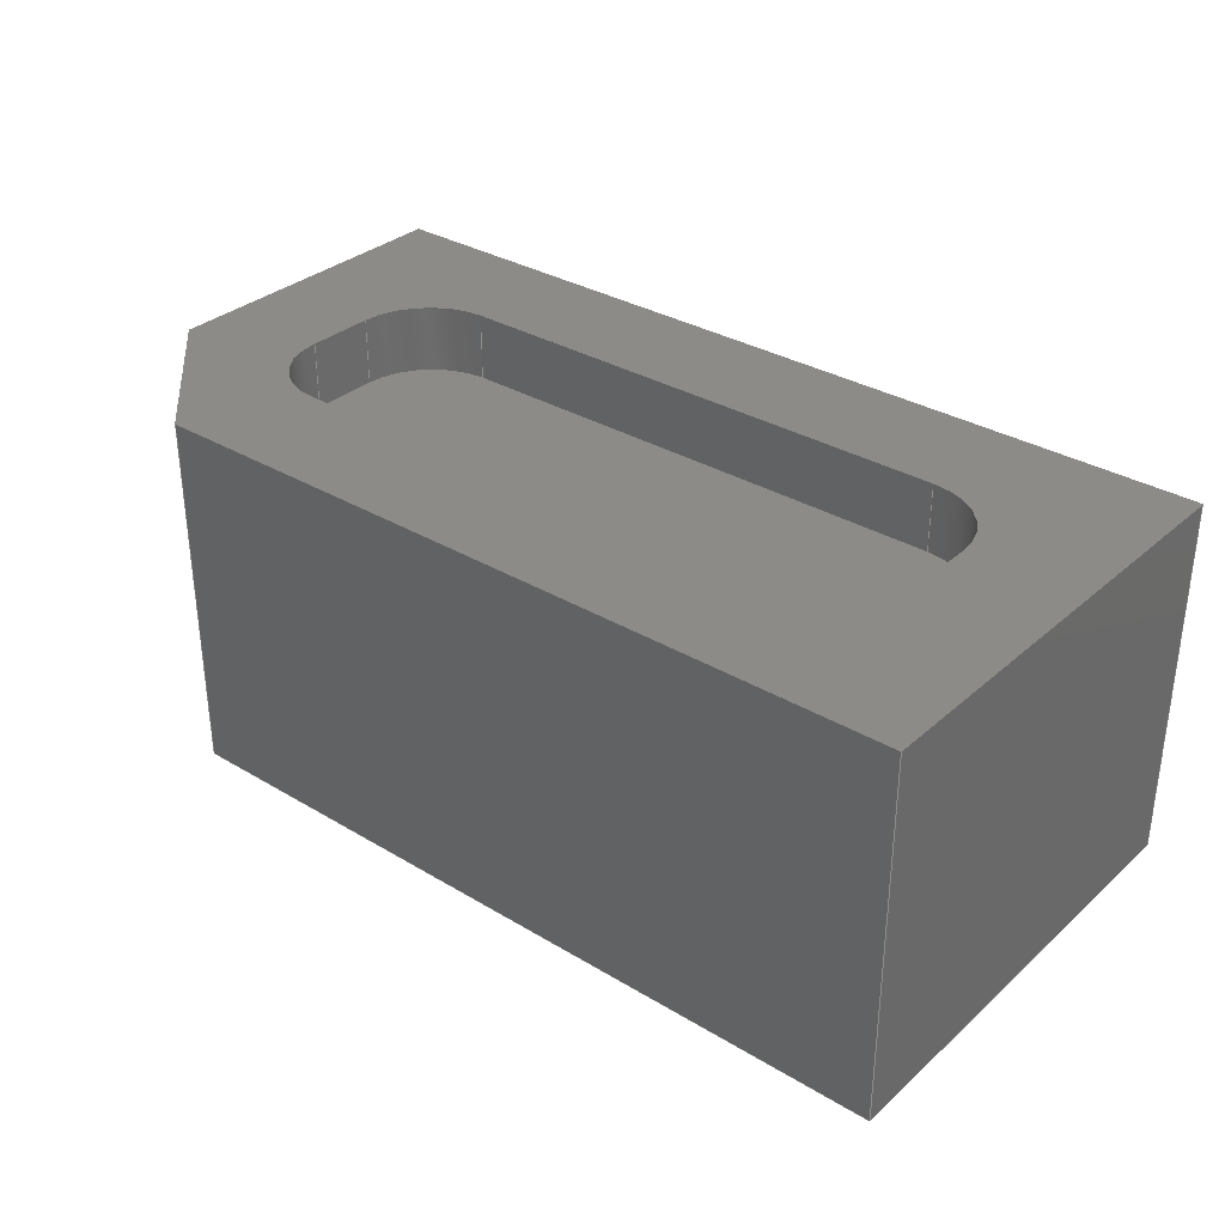
<metadata>
{"format":"step","ext":"step","renderer":"f3d","projection":"perspective","resolution":1024,"background":"white","views":[{"elev":32.7,"azim":-140.3,"up":"+Z"}]}
</metadata>
<code>
ISO-10303-21;
DATA;
#1=MECHANICAL_DESIGN_GEOMETRIC_PRESENTATION_REPRESENTATION('',(#4),#489);
#2=SHAPE_REPRESENTATION_RELATIONSHIP('SRR','None',#496,#3);
#3=ADVANCED_BREP_SHAPE_REPRESENTATION('',(#5),#488);
#4=STYLED_ITEM('',(#505),#5);
#5=MANIFOLD_SOLID_BREP('Body1',#285);
#6=FACE_BOUND('',#51,.T.);
#7=CIRCLE('',#301,0.35);
#8=CIRCLE('',#302,0.35);
#9=CIRCLE('',#305,0.35);
#10=CIRCLE('',#306,0.35);
#11=CIRCLE('',#309,0.35);
#12=CIRCLE('',#310,0.35);
#13=CIRCLE('',#313,0.35);
#14=CIRCLE('',#314,0.35);
#15=CYLINDRICAL_SURFACE('',#300,0.35);
#16=CYLINDRICAL_SURFACE('',#304,0.35);
#17=CYLINDRICAL_SURFACE('',#308,0.35);
#18=CYLINDRICAL_SURFACE('',#312,0.35);
#19=FACE_OUTER_BOUND('',#35,.T.);
#20=FACE_OUTER_BOUND('',#36,.T.);
#21=FACE_OUTER_BOUND('',#37,.T.);
#22=FACE_OUTER_BOUND('',#38,.T.);
#23=FACE_OUTER_BOUND('',#39,.T.);
#24=FACE_OUTER_BOUND('',#40,.T.);
#25=FACE_OUTER_BOUND('',#41,.T.);
#26=FACE_OUTER_BOUND('',#42,.T.);
#27=FACE_OUTER_BOUND('',#43,.T.);
#28=FACE_OUTER_BOUND('',#44,.T.);
#29=FACE_OUTER_BOUND('',#45,.T.);
#30=FACE_OUTER_BOUND('',#46,.T.);
#31=FACE_OUTER_BOUND('',#47,.T.);
#32=FACE_OUTER_BOUND('',#48,.T.);
#33=FACE_OUTER_BOUND('',#49,.T.);
#34=FACE_OUTER_BOUND('',#50,.T.);
#35=EDGE_LOOP('',(#179,#180,#181,#182));
#36=EDGE_LOOP('',(#183,#184,#185,#186));
#37=EDGE_LOOP('',(#187,#188,#189,#190));
#38=EDGE_LOOP('',(#191,#192,#193,#194));
#39=EDGE_LOOP('',(#195,#196,#197,#198));
#40=EDGE_LOOP('',(#199,#200,#201,#202));
#41=EDGE_LOOP('',(#203,#204,#205,#206));
#42=EDGE_LOOP('',(#207,#208,#209,#210));
#43=EDGE_LOOP('',(#211,#212,#213,#214,#215,#216,#217,#218));
#44=EDGE_LOOP('',(#219,#220,#221,#222));
#45=EDGE_LOOP('',(#223,#224,#225,#226,#227));
#46=EDGE_LOOP('',(#228,#229,#230,#231));
#47=EDGE_LOOP('',(#232,#233,#234,#235));
#48=EDGE_LOOP('',(#236,#237,#238,#239));
#49=EDGE_LOOP('',(#240,#241,#242,#243));
#50=EDGE_LOOP('',(#244,#245,#246,#247,#248));
#51=EDGE_LOOP('',(#249,#250,#251,#252,#253,#254,#255,#256));
#52=LINE('',#408,#83);
#53=LINE('',#410,#84);
#54=LINE('',#412,#85);
#55=LINE('',#413,#86);
#56=LINE('',#418,#87);
#57=LINE('',#422,#88);
#58=LINE('',#424,#89);
#59=LINE('',#425,#90);
#60=LINE('',#430,#91);
#61=LINE('',#434,#92);
#62=LINE('',#436,#93);
#63=LINE('',#437,#94);
#64=LINE('',#442,#95);
#65=LINE('',#446,#96);
#66=LINE('',#448,#97);
#67=LINE('',#449,#98);
#68=LINE('',#457,#99);
#69=LINE('',#459,#100);
#70=LINE('',#461,#101);
#71=LINE('',#462,#102);
#72=LINE('',#465,#103);
#73=LINE('',#467,#104);
#74=LINE('',#469,#105);
#75=LINE('',#470,#106);
#76=LINE('',#473,#107);
#77=LINE('',#474,#108);
#78=LINE('',#477,#109);
#79=LINE('',#478,#110);
#80=LINE('',#481,#111);
#81=LINE('',#482,#112);
#82=LINE('',#484,#113);
#83=VECTOR('',#327,10);
#84=VECTOR('',#328,10);
#85=VECTOR('',#329,10);
#86=VECTOR('',#330,10);
#87=VECTOR('',#335,10);
#88=VECTOR('',#340,10);
#89=VECTOR('',#341,10);
#90=VECTOR('',#342,10);
#91=VECTOR('',#347,10);
#92=VECTOR('',#352,10);
#93=VECTOR('',#353,10);
#94=VECTOR('',#354,10);
#95=VECTOR('',#359,10);
#96=VECTOR('',#364,10);
#97=VECTOR('',#365,10);
#98=VECTOR('',#366,10);
#99=VECTOR('',#377,10);
#100=VECTOR('',#378,10);
#101=VECTOR('',#379,10);
#102=VECTOR('',#380,10);
#103=VECTOR('',#383,10);
#104=VECTOR('',#384,10);
#105=VECTOR('',#385,10);
#106=VECTOR('',#386,10);
#107=VECTOR('',#389,10);
#108=VECTOR('',#390,10);
#109=VECTOR('',#393,10);
#110=VECTOR('',#394,10);
#111=VECTOR('',#397,10);
#112=VECTOR('',#398,10);
#113=VECTOR('',#401,10);
#114=VERTEX_POINT('',#406);
#115=VERTEX_POINT('',#407);
#116=VERTEX_POINT('',#409);
#117=VERTEX_POINT('',#411);
#118=VERTEX_POINT('',#415);
#119=VERTEX_POINT('',#417);
#120=VERTEX_POINT('',#421);
#121=VERTEX_POINT('',#423);
#122=VERTEX_POINT('',#427);
#123=VERTEX_POINT('',#429);
#124=VERTEX_POINT('',#433);
#125=VERTEX_POINT('',#435);
#126=VERTEX_POINT('',#439);
#127=VERTEX_POINT('',#441);
#128=VERTEX_POINT('',#445);
#129=VERTEX_POINT('',#447);
#130=VERTEX_POINT('',#455);
#131=VERTEX_POINT('',#456);
#132=VERTEX_POINT('',#458);
#133=VERTEX_POINT('',#460);
#134=VERTEX_POINT('',#464);
#135=VERTEX_POINT('',#466);
#136=VERTEX_POINT('',#468);
#137=VERTEX_POINT('',#472);
#138=VERTEX_POINT('',#476);
#139=VERTEX_POINT('',#480);
#140=EDGE_CURVE('',#114,#115,#52,.T.);
#141=EDGE_CURVE('',#114,#116,#53,.T.);
#142=EDGE_CURVE('',#116,#117,#54,.T.);
#143=EDGE_CURVE('',#115,#117,#55,.T.);
#144=EDGE_CURVE('',#118,#114,#7,.T.);
#145=EDGE_CURVE('',#118,#119,#56,.T.);
#146=EDGE_CURVE('',#119,#116,#8,.T.);
#147=EDGE_CURVE('',#120,#118,#57,.T.);
#148=EDGE_CURVE('',#120,#121,#58,.T.);
#149=EDGE_CURVE('',#121,#119,#59,.T.);
#150=EDGE_CURVE('',#122,#120,#9,.T.);
#151=EDGE_CURVE('',#122,#123,#60,.T.);
#152=EDGE_CURVE('',#123,#121,#10,.T.);
#153=EDGE_CURVE('',#124,#122,#61,.T.);
#154=EDGE_CURVE('',#124,#125,#62,.T.);
#155=EDGE_CURVE('',#125,#123,#63,.T.);
#156=EDGE_CURVE('',#126,#124,#11,.T.);
#157=EDGE_CURVE('',#126,#127,#64,.T.);
#158=EDGE_CURVE('',#127,#125,#12,.T.);
#159=EDGE_CURVE('',#128,#126,#65,.T.);
#160=EDGE_CURVE('',#128,#129,#66,.T.);
#161=EDGE_CURVE('',#129,#127,#67,.T.);
#162=EDGE_CURVE('',#115,#128,#13,.T.);
#163=EDGE_CURVE('',#117,#129,#14,.T.);
#164=EDGE_CURVE('',#130,#131,#68,.T.);
#165=EDGE_CURVE('',#131,#132,#69,.T.);
#166=EDGE_CURVE('',#132,#133,#70,.T.);
#167=EDGE_CURVE('',#133,#130,#71,.T.);
#168=EDGE_CURVE('',#134,#132,#72,.T.);
#169=EDGE_CURVE('',#135,#134,#73,.T.);
#170=EDGE_CURVE('',#136,#135,#74,.T.);
#171=EDGE_CURVE('',#133,#136,#75,.T.);
#172=EDGE_CURVE('',#137,#131,#76,.T.);
#173=EDGE_CURVE('',#134,#137,#77,.T.);
#174=EDGE_CURVE('',#138,#137,#78,.T.);
#175=EDGE_CURVE('',#135,#138,#79,.T.);
#176=EDGE_CURVE('',#139,#138,#80,.T.);
#177=EDGE_CURVE('',#136,#139,#81,.T.);
#178=EDGE_CURVE('',#130,#139,#82,.T.);
#179=ORIENTED_EDGE('',*,*,#140,.F.);
#180=ORIENTED_EDGE('',*,*,#141,.T.);
#181=ORIENTED_EDGE('',*,*,#142,.T.);
#182=ORIENTED_EDGE('',*,*,#143,.F.);
#183=ORIENTED_EDGE('',*,*,#144,.F.);
#184=ORIENTED_EDGE('',*,*,#145,.T.);
#185=ORIENTED_EDGE('',*,*,#146,.T.);
#186=ORIENTED_EDGE('',*,*,#141,.F.);
#187=ORIENTED_EDGE('',*,*,#147,.F.);
#188=ORIENTED_EDGE('',*,*,#148,.T.);
#189=ORIENTED_EDGE('',*,*,#149,.T.);
#190=ORIENTED_EDGE('',*,*,#145,.F.);
#191=ORIENTED_EDGE('',*,*,#150,.F.);
#192=ORIENTED_EDGE('',*,*,#151,.T.);
#193=ORIENTED_EDGE('',*,*,#152,.T.);
#194=ORIENTED_EDGE('',*,*,#148,.F.);
#195=ORIENTED_EDGE('',*,*,#153,.F.);
#196=ORIENTED_EDGE('',*,*,#154,.T.);
#197=ORIENTED_EDGE('',*,*,#155,.T.);
#198=ORIENTED_EDGE('',*,*,#151,.F.);
#199=ORIENTED_EDGE('',*,*,#156,.F.);
#200=ORIENTED_EDGE('',*,*,#157,.T.);
#201=ORIENTED_EDGE('',*,*,#158,.T.);
#202=ORIENTED_EDGE('',*,*,#154,.F.);
#203=ORIENTED_EDGE('',*,*,#159,.F.);
#204=ORIENTED_EDGE('',*,*,#160,.T.);
#205=ORIENTED_EDGE('',*,*,#161,.T.);
#206=ORIENTED_EDGE('',*,*,#157,.F.);
#207=ORIENTED_EDGE('',*,*,#162,.F.);
#208=ORIENTED_EDGE('',*,*,#143,.T.);
#209=ORIENTED_EDGE('',*,*,#163,.T.);
#210=ORIENTED_EDGE('',*,*,#160,.F.);
#211=ORIENTED_EDGE('',*,*,#163,.F.);
#212=ORIENTED_EDGE('',*,*,#142,.F.);
#213=ORIENTED_EDGE('',*,*,#146,.F.);
#214=ORIENTED_EDGE('',*,*,#149,.F.);
#215=ORIENTED_EDGE('',*,*,#152,.F.);
#216=ORIENTED_EDGE('',*,*,#155,.F.);
#217=ORIENTED_EDGE('',*,*,#158,.F.);
#218=ORIENTED_EDGE('',*,*,#161,.F.);
#219=ORIENTED_EDGE('',*,*,#164,.T.);
#220=ORIENTED_EDGE('',*,*,#165,.T.);
#221=ORIENTED_EDGE('',*,*,#166,.T.);
#222=ORIENTED_EDGE('',*,*,#167,.T.);
#223=ORIENTED_EDGE('',*,*,#166,.F.);
#224=ORIENTED_EDGE('',*,*,#168,.F.);
#225=ORIENTED_EDGE('',*,*,#169,.F.);
#226=ORIENTED_EDGE('',*,*,#170,.F.);
#227=ORIENTED_EDGE('',*,*,#171,.F.);
#228=ORIENTED_EDGE('',*,*,#165,.F.);
#229=ORIENTED_EDGE('',*,*,#172,.F.);
#230=ORIENTED_EDGE('',*,*,#173,.F.);
#231=ORIENTED_EDGE('',*,*,#168,.T.);
#232=ORIENTED_EDGE('',*,*,#169,.T.);
#233=ORIENTED_EDGE('',*,*,#173,.T.);
#234=ORIENTED_EDGE('',*,*,#174,.F.);
#235=ORIENTED_EDGE('',*,*,#175,.F.);
#236=ORIENTED_EDGE('',*,*,#170,.T.);
#237=ORIENTED_EDGE('',*,*,#175,.T.);
#238=ORIENTED_EDGE('',*,*,#176,.F.);
#239=ORIENTED_EDGE('',*,*,#177,.F.);
#240=ORIENTED_EDGE('',*,*,#167,.F.);
#241=ORIENTED_EDGE('',*,*,#171,.T.);
#242=ORIENTED_EDGE('',*,*,#177,.T.);
#243=ORIENTED_EDGE('',*,*,#178,.F.);
#244=ORIENTED_EDGE('',*,*,#164,.F.);
#245=ORIENTED_EDGE('',*,*,#178,.T.);
#246=ORIENTED_EDGE('',*,*,#176,.T.);
#247=ORIENTED_EDGE('',*,*,#174,.T.);
#248=ORIENTED_EDGE('',*,*,#172,.T.);
#249=ORIENTED_EDGE('',*,*,#140,.T.);
#250=ORIENTED_EDGE('',*,*,#162,.T.);
#251=ORIENTED_EDGE('',*,*,#159,.T.);
#252=ORIENTED_EDGE('',*,*,#156,.T.);
#253=ORIENTED_EDGE('',*,*,#153,.T.);
#254=ORIENTED_EDGE('',*,*,#150,.T.);
#255=ORIENTED_EDGE('',*,*,#147,.T.);
#256=ORIENTED_EDGE('',*,*,#144,.T.);
#257=PLANE('',#299);
#258=PLANE('',#303);
#259=PLANE('',#307);
#260=PLANE('',#311);
#261=PLANE('',#315);
#262=PLANE('',#316);
#263=PLANE('',#317);
#264=PLANE('',#318);
#265=PLANE('',#319);
#266=PLANE('',#320);
#267=PLANE('',#321);
#268=PLANE('',#322);
#269=ADVANCED_FACE('',(#19),#257,.F.);
#270=ADVANCED_FACE('',(#20),#15,.F.);
#271=ADVANCED_FACE('',(#21),#258,.F.);
#272=ADVANCED_FACE('',(#22),#16,.F.);
#273=ADVANCED_FACE('',(#23),#259,.F.);
#274=ADVANCED_FACE('',(#24),#17,.F.);
#275=ADVANCED_FACE('',(#25),#260,.F.);
#276=ADVANCED_FACE('',(#26),#18,.F.);
#277=ADVANCED_FACE('',(#27),#261,.T.);
#278=ADVANCED_FACE('',(#28),#262,.T.);
#279=ADVANCED_FACE('',(#29),#263,.F.);
#280=ADVANCED_FACE('',(#30),#264,.T.);
#281=ADVANCED_FACE('',(#31),#265,.T.);
#282=ADVANCED_FACE('',(#32),#266,.T.);
#283=ADVANCED_FACE('',(#33),#267,.T.);
#284=ADVANCED_FACE('',(#34,#6),#268,.T.);
#285=CLOSED_SHELL('',(#269,#270,#271,#272,#273,#274,#275,#276,#277,#278,
#279,#280,#281,#282,#283,#284));
#286=DERIVED_UNIT_ELEMENT(#288,1);
#287=DERIVED_UNIT_ELEMENT(#491,-3);
#288=(
MASS_UNIT()
NAMED_UNIT(*)
SI_UNIT(.KILO.,.GRAM.)
);
#289=DERIVED_UNIT((#286,#287));
#290=MEASURE_REPRESENTATION_ITEM('density measure',
POSITIVE_RATIO_MEASURE(7850),#289);
#291=PROPERTY_DEFINITION_REPRESENTATION(#296,#293);
#292=PROPERTY_DEFINITION_REPRESENTATION(#297,#294);
#293=REPRESENTATION('material name',(#295),#488);
#294=REPRESENTATION('density',(#290),#488);
#295=DESCRIPTIVE_REPRESENTATION_ITEM('Steel','Steel');
#296=PROPERTY_DEFINITION('material property','material name',#498);
#297=PROPERTY_DEFINITION('material property','density of part',#498);
#298=AXIS2_PLACEMENT_3D('',#404,#323,#324);
#299=AXIS2_PLACEMENT_3D('',#405,#325,#326);
#300=AXIS2_PLACEMENT_3D('',#414,#331,#332);
#301=AXIS2_PLACEMENT_3D('',#416,#333,#334);
#302=AXIS2_PLACEMENT_3D('',#419,#336,#337);
#303=AXIS2_PLACEMENT_3D('',#420,#338,#339);
#304=AXIS2_PLACEMENT_3D('',#426,#343,#344);
#305=AXIS2_PLACEMENT_3D('',#428,#345,#346);
#306=AXIS2_PLACEMENT_3D('',#431,#348,#349);
#307=AXIS2_PLACEMENT_3D('',#432,#350,#351);
#308=AXIS2_PLACEMENT_3D('',#438,#355,#356);
#309=AXIS2_PLACEMENT_3D('',#440,#357,#358);
#310=AXIS2_PLACEMENT_3D('',#443,#360,#361);
#311=AXIS2_PLACEMENT_3D('',#444,#362,#363);
#312=AXIS2_PLACEMENT_3D('',#450,#367,#368);
#313=AXIS2_PLACEMENT_3D('',#451,#369,#370);
#314=AXIS2_PLACEMENT_3D('',#452,#371,#372);
#315=AXIS2_PLACEMENT_3D('',#453,#373,#374);
#316=AXIS2_PLACEMENT_3D('',#454,#375,#376);
#317=AXIS2_PLACEMENT_3D('',#463,#381,#382);
#318=AXIS2_PLACEMENT_3D('',#471,#387,#388);
#319=AXIS2_PLACEMENT_3D('',#475,#391,#392);
#320=AXIS2_PLACEMENT_3D('',#479,#395,#396);
#321=AXIS2_PLACEMENT_3D('',#483,#399,#400);
#322=AXIS2_PLACEMENT_3D('',#485,#402,#403);
#323=DIRECTION('axis',(0,0,1));
#324=DIRECTION('refdir',(1,0,0));
#325=DIRECTION('center_axis',(-1,0,0));
#326=DIRECTION('ref_axis',(0,1,0));
#327=DIRECTION('',(0,1,0));
#328=DIRECTION('',(0,0,-1));
#329=DIRECTION('',(0,1,0));
#330=DIRECTION('',(0,0,-1));
#331=DIRECTION('center_axis',(0,0,-1));
#332=DIRECTION('ref_axis',(-1,9.417e-16,0));
#333=DIRECTION('center_axis',(0,0,-1));
#334=DIRECTION('ref_axis',(-1,9.417e-16,0));
#335=DIRECTION('',(0,0,-1));
#336=DIRECTION('center_axis',(0,0,-1));
#337=DIRECTION('ref_axis',(-1,9.417e-16,0));
#338=DIRECTION('center_axis',(0,-1,0));
#339=DIRECTION('ref_axis',(-1,0,0));
#340=DIRECTION('',(-1,0,0));
#341=DIRECTION('',(0,0,-1));
#342=DIRECTION('',(-1,0,0));
#343=DIRECTION('center_axis',(0,0,-1));
#344=DIRECTION('ref_axis',(0,-1,0));
#345=DIRECTION('center_axis',(0,0,-1));
#346=DIRECTION('ref_axis',(0,-1,0));
#347=DIRECTION('',(0,0,-1));
#348=DIRECTION('center_axis',(0,0,-1));
#349=DIRECTION('ref_axis',(0,-1,0));
#350=DIRECTION('center_axis',(1,-9.252e-16,0));
#351=DIRECTION('ref_axis',(-9.252e-16,-1,0));
#352=DIRECTION('',(-9.252e-16,-1,0));
#353=DIRECTION('',(0,0,-1));
#354=DIRECTION('',(-9.252e-16,-1,0));
#355=DIRECTION('center_axis',(0,0,-1));
#356=DIRECTION('ref_axis',(1,9.913e-17,0));
#357=DIRECTION('center_axis',(0,0,-1));
#358=DIRECTION('ref_axis',(1,9.913e-17,0));
#359=DIRECTION('',(0,0,-1));
#360=DIRECTION('center_axis',(0,0,-1));
#361=DIRECTION('ref_axis',(1,9.913e-17,0));
#362=DIRECTION('center_axis',(0,1,0));
#363=DIRECTION('ref_axis',(1,0,0));
#364=DIRECTION('',(1,0,0));
#365=DIRECTION('',(0,0,-1));
#366=DIRECTION('',(1,0,0));
#367=DIRECTION('center_axis',(0,0,-1));
#368=DIRECTION('ref_axis',(3.965e-16,1,0));
#369=DIRECTION('center_axis',(0,0,-1));
#370=DIRECTION('ref_axis',(3.965e-16,1,0));
#371=DIRECTION('center_axis',(0,0,-1));
#372=DIRECTION('ref_axis',(3.965e-16,1,0));
#373=DIRECTION('center_axis',(0,0,1));
#374=DIRECTION('ref_axis',(-1,0,0));
#375=DIRECTION('center_axis',(0.7071,0.7071,0));
#376=DIRECTION('ref_axis',(0,0,-1));
#377=DIRECTION('',(0.7071,-0.7071,0));
#378=DIRECTION('',(0,0,-1));
#379=DIRECTION('',(-0.7071,0.7071,0));
#380=DIRECTION('',(0,0,1));
#381=DIRECTION('center_axis',(0,0,1));
#382=DIRECTION('ref_axis',(1,0,0));
#383=DIRECTION('',(0,1,0));
#384=DIRECTION('',(1,0,0));
#385=DIRECTION('',(0,-1,0));
#386=DIRECTION('',(-1,0,0));
#387=DIRECTION('center_axis',(1,0,0));
#388=DIRECTION('ref_axis',(0,1,0));
#389=DIRECTION('',(0,1,0));
#390=DIRECTION('',(0,0,1));
#391=DIRECTION('center_axis',(0,-1,0));
#392=DIRECTION('ref_axis',(1,0,0));
#393=DIRECTION('',(1,0,0));
#394=DIRECTION('',(0,0,1));
#395=DIRECTION('center_axis',(-1,0,0));
#396=DIRECTION('ref_axis',(0,-1,0));
#397=DIRECTION('',(0,-1,0));
#398=DIRECTION('',(0,0,1));
#399=DIRECTION('center_axis',(0,1,0));
#400=DIRECTION('ref_axis',(-1,0,0));
#401=DIRECTION('',(-1,0,0));
#402=DIRECTION('center_axis',(0,0,1));
#403=DIRECTION('ref_axis',(1,0,0));
#404=CARTESIAN_POINT('',(0,0,0));
#405=CARTESIAN_POINT('Origin',(-1.5,-0.15,1.6));
#406=CARTESIAN_POINT('',(-1.5,-0.15,1.6));
#407=CARTESIAN_POINT('',(-1.5,0.15,1.6));
#408=CARTESIAN_POINT('',(-1.5,-0.075,1.6));
#409=CARTESIAN_POINT('',(-1.5,-0.15,1.3));
#410=CARTESIAN_POINT('',(-1.5,-0.15,1.6));
#411=CARTESIAN_POINT('',(-1.5,0.15,1.3));
#412=CARTESIAN_POINT('',(-1.5,-0.15,1.3));
#413=CARTESIAN_POINT('',(-1.5,0.15,1.6));
#414=CARTESIAN_POINT('Origin',(-1.15,-0.15,1.6));
#415=CARTESIAN_POINT('',(-1.15,-0.5,1.6));
#416=CARTESIAN_POINT('Origin',(-1.15,-0.15,1.6));
#417=CARTESIAN_POINT('',(-1.15,-0.5,1.3));
#418=CARTESIAN_POINT('',(-1.15,-0.5,1.6));
#419=CARTESIAN_POINT('Origin',(-1.15,-0.15,1.3));
#420=CARTESIAN_POINT('Origin',(1.15,-0.5,1.6));
#421=CARTESIAN_POINT('',(1.15,-0.5,1.6));
#422=CARTESIAN_POINT('',(0.575,-0.5,1.6));
#423=CARTESIAN_POINT('',(1.15,-0.5,1.3));
#424=CARTESIAN_POINT('',(1.15,-0.5,1.6));
#425=CARTESIAN_POINT('',(1.15,-0.5,1.3));
#426=CARTESIAN_POINT('Origin',(1.15,-0.15,1.6));
#427=CARTESIAN_POINT('',(1.5,-0.15,1.6));
#428=CARTESIAN_POINT('Origin',(1.15,-0.15,1.6));
#429=CARTESIAN_POINT('',(1.5,-0.15,1.3));
#430=CARTESIAN_POINT('',(1.5,-0.15,1.6));
#431=CARTESIAN_POINT('Origin',(1.15,-0.15,1.3));
#432=CARTESIAN_POINT('Origin',(1.5,0.15,1.6));
#433=CARTESIAN_POINT('',(1.5,0.15,1.6));
#434=CARTESIAN_POINT('',(1.5,0.075,1.6));
#435=CARTESIAN_POINT('',(1.5,0.15,1.3));
#436=CARTESIAN_POINT('',(1.5,0.15,1.6));
#437=CARTESIAN_POINT('',(1.5,0.15,1.3));
#438=CARTESIAN_POINT('Origin',(1.15,0.15,1.6));
#439=CARTESIAN_POINT('',(1.15,0.5,1.6));
#440=CARTESIAN_POINT('Origin',(1.15,0.15,1.6));
#441=CARTESIAN_POINT('',(1.15,0.5,1.3));
#442=CARTESIAN_POINT('',(1.15,0.5,1.6));
#443=CARTESIAN_POINT('Origin',(1.15,0.15,1.3));
#444=CARTESIAN_POINT('Origin',(-1.15,0.5,1.6));
#445=CARTESIAN_POINT('',(-1.15,0.5,1.6));
#446=CARTESIAN_POINT('',(-0.575,0.5,1.6));
#447=CARTESIAN_POINT('',(-1.15,0.5,1.3));
#448=CARTESIAN_POINT('',(-1.15,0.5,1.6));
#449=CARTESIAN_POINT('',(-1.15,0.5,1.3));
#450=CARTESIAN_POINT('Origin',(-1.15,0.15,1.6));
#451=CARTESIAN_POINT('Origin',(-1.15,0.15,1.6));
#452=CARTESIAN_POINT('Origin',(-1.15,0.15,1.3));
#453=CARTESIAN_POINT('Origin',(2.776e-16,-6.939e-17,
1.3));
#454=CARTESIAN_POINT('Origin',(1.7,0.7,0));
#455=CARTESIAN_POINT('',(1.4,1,1.6));
#456=CARTESIAN_POINT('',(2,0.4,1.6));
#457=CARTESIAN_POINT('',(1.45,0.95,1.6));
#458=CARTESIAN_POINT('',(2,0.4,0));
#459=CARTESIAN_POINT('',(2,0.4,0));
#460=CARTESIAN_POINT('',(1.4,1,0));
#461=CARTESIAN_POINT('',(1.45,0.95,0));
#462=CARTESIAN_POINT('',(1.4,1,0));
#463=CARTESIAN_POINT('Origin',(0,0,0));
#464=CARTESIAN_POINT('',(2,-1,0));
#465=CARTESIAN_POINT('',(2,-1,0));
#466=CARTESIAN_POINT('',(-2,-1,0));
#467=CARTESIAN_POINT('',(-2,-1,0));
#468=CARTESIAN_POINT('',(-2,1,0));
#469=CARTESIAN_POINT('',(-2,1,0));
#470=CARTESIAN_POINT('',(2,1,0));
#471=CARTESIAN_POINT('Origin',(2,-1,0));
#472=CARTESIAN_POINT('',(2,-1,1.6));
#473=CARTESIAN_POINT('',(2,-1,1.6));
#474=CARTESIAN_POINT('',(2,-1,0));
#475=CARTESIAN_POINT('Origin',(-2,-1,0));
#476=CARTESIAN_POINT('',(-2,-1,1.6));
#477=CARTESIAN_POINT('',(-2,-1,1.6));
#478=CARTESIAN_POINT('',(-2,-1,0));
#479=CARTESIAN_POINT('Origin',(-2,1,0));
#480=CARTESIAN_POINT('',(-2,1,1.6));
#481=CARTESIAN_POINT('',(-2,1,1.6));
#482=CARTESIAN_POINT('',(-2,1,0));
#483=CARTESIAN_POINT('Origin',(2,1,0));
#484=CARTESIAN_POINT('',(2,1,1.6));
#485=CARTESIAN_POINT('Origin',(0,0,1.6));
#486=UNCERTAINTY_MEASURE_WITH_UNIT(LENGTH_MEASURE(0.01),#490,
'DISTANCE_ACCURACY_VALUE',
'Maximum model space distance between geometric entities at asserted c
onnectivities');
#487=UNCERTAINTY_MEASURE_WITH_UNIT(LENGTH_MEASURE(0.01),#490,
'DISTANCE_ACCURACY_VALUE',
'Maximum model space distance between geometric entities at asserted c
onnectivities');
#488=(
GEOMETRIC_REPRESENTATION_CONTEXT(3)
GLOBAL_UNCERTAINTY_ASSIGNED_CONTEXT((#486))
GLOBAL_UNIT_ASSIGNED_CONTEXT((#490,#492,#493))
REPRESENTATION_CONTEXT('','3D')
);
#489=(
GEOMETRIC_REPRESENTATION_CONTEXT(3)
GLOBAL_UNCERTAINTY_ASSIGNED_CONTEXT((#487))
GLOBAL_UNIT_ASSIGNED_CONTEXT((#490,#492,#493))
REPRESENTATION_CONTEXT('','3D')
);
#490=(
LENGTH_UNIT()
NAMED_UNIT(*)
SI_UNIT(.MILLI.,.METRE.)
);
#491=(
LENGTH_UNIT()
NAMED_UNIT(*)
SI_UNIT($,.METRE.)
);
#492=(
NAMED_UNIT(*)
PLANE_ANGLE_UNIT()
SI_UNIT($,.RADIAN.)
);
#493=(
NAMED_UNIT(*)
SI_UNIT($,.STERADIAN.)
SOLID_ANGLE_UNIT()
);
#494=SHAPE_DEFINITION_REPRESENTATION(#495,#496);
#495=PRODUCT_DEFINITION_SHAPE('',$,#498);
#496=SHAPE_REPRESENTATION('',(#298),#488);
#497=PRODUCT_DEFINITION_CONTEXT('part definition',#502,'design');
#498=PRODUCT_DEFINITION('(Unsaved)','(Unsaved)',#499,#497);
#499=PRODUCT_DEFINITION_FORMATION('',$,#504);
#500=PRODUCT_RELATED_PRODUCT_CATEGORY('(Unsaved)','(Unsaved)',(#504));
#501=APPLICATION_PROTOCOL_DEFINITION('international standard',
'automotive_design',2009,#502);
#502=APPLICATION_CONTEXT(
'Core Data for Automotive Mechanical Design Process');
#503=PRODUCT_CONTEXT('part definition',#502,'mechanical');
#504=PRODUCT('(Unsaved)','(Unsaved)',$,(#503));
#505=PRESENTATION_STYLE_ASSIGNMENT((#506));
#506=SURFACE_STYLE_USAGE(.BOTH.,#507);
#507=SURFACE_SIDE_STYLE('',(#508));
#508=SURFACE_STYLE_FILL_AREA(#509);
#509=FILL_AREA_STYLE('Steel - Satin',(#510));
#510=FILL_AREA_STYLE_COLOUR('Steel - Satin',#511);
#511=COLOUR_RGB('Steel - Satin',0.6275,0.6275,0.6275);
ENDSEC;
END-ISO-10303-21;

</code>
